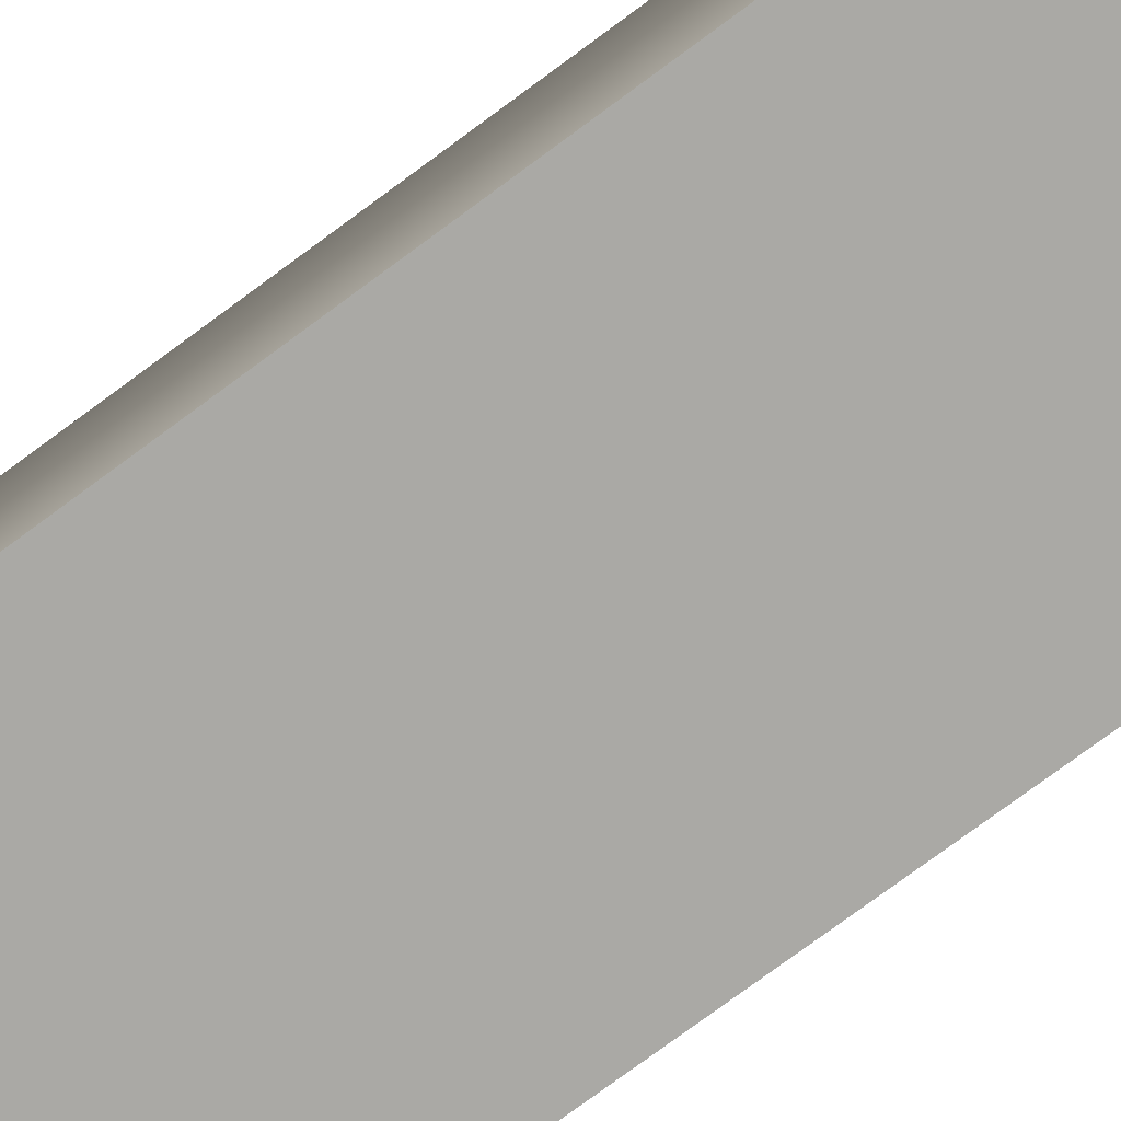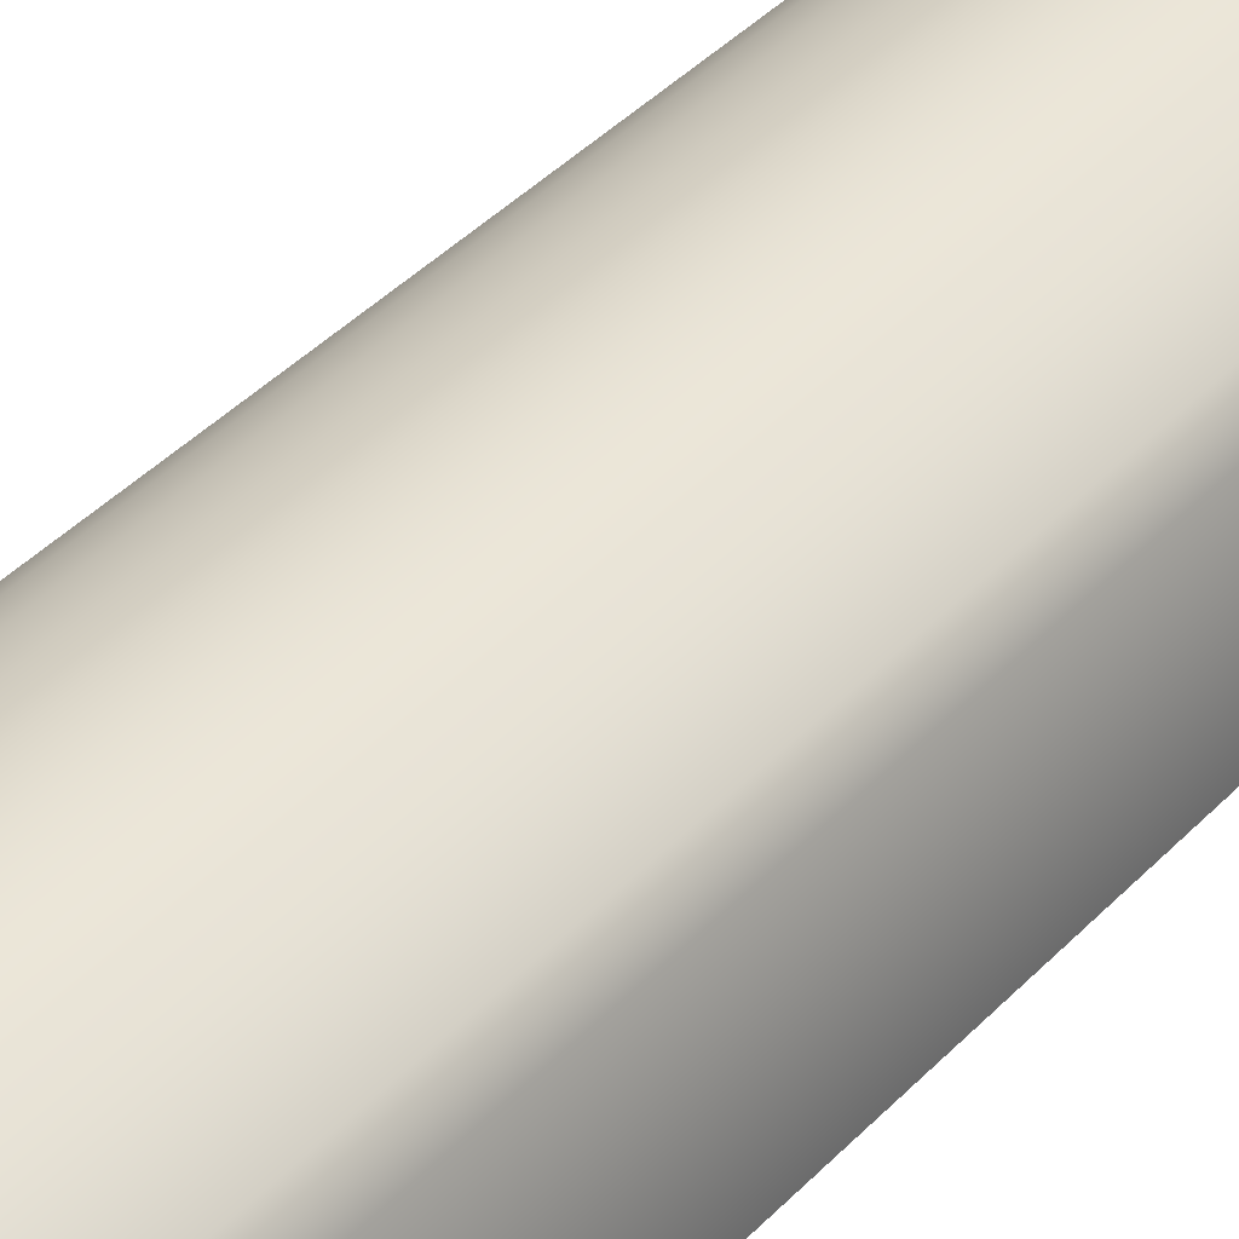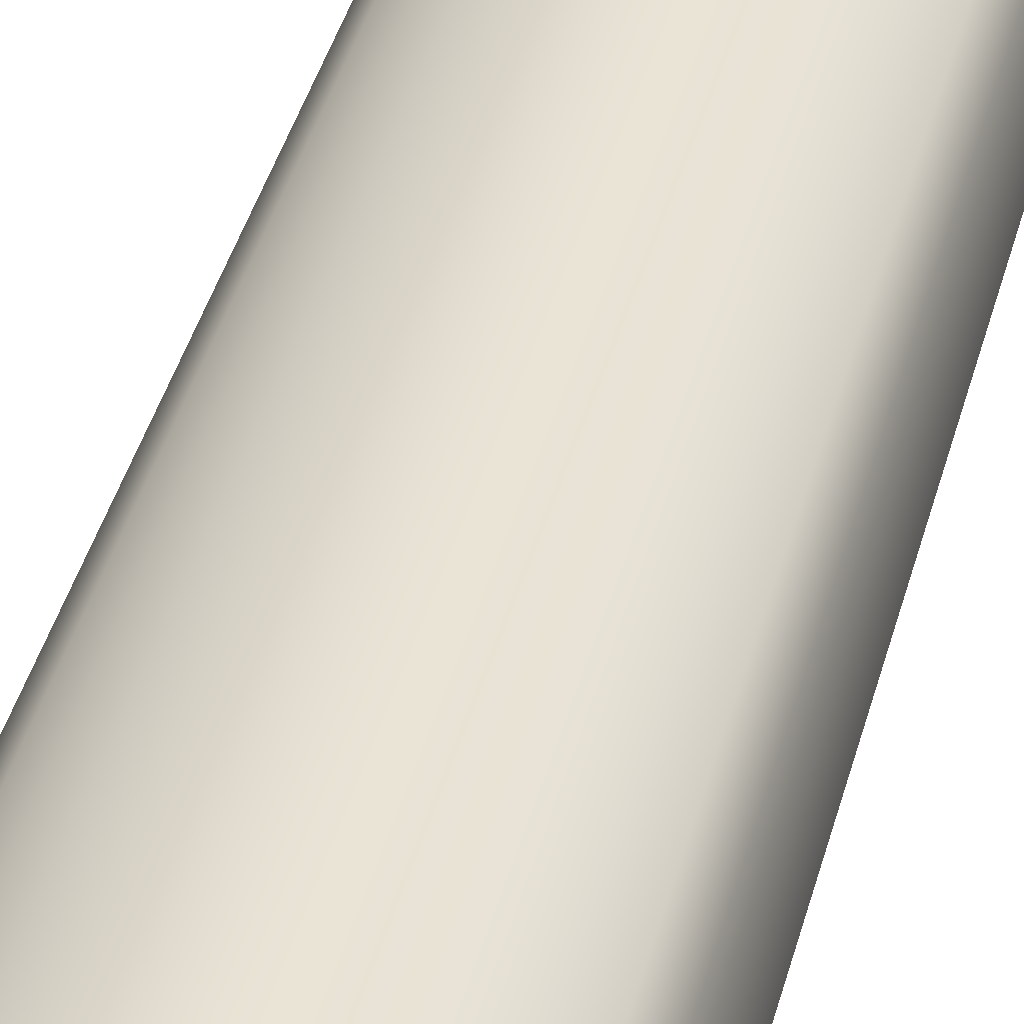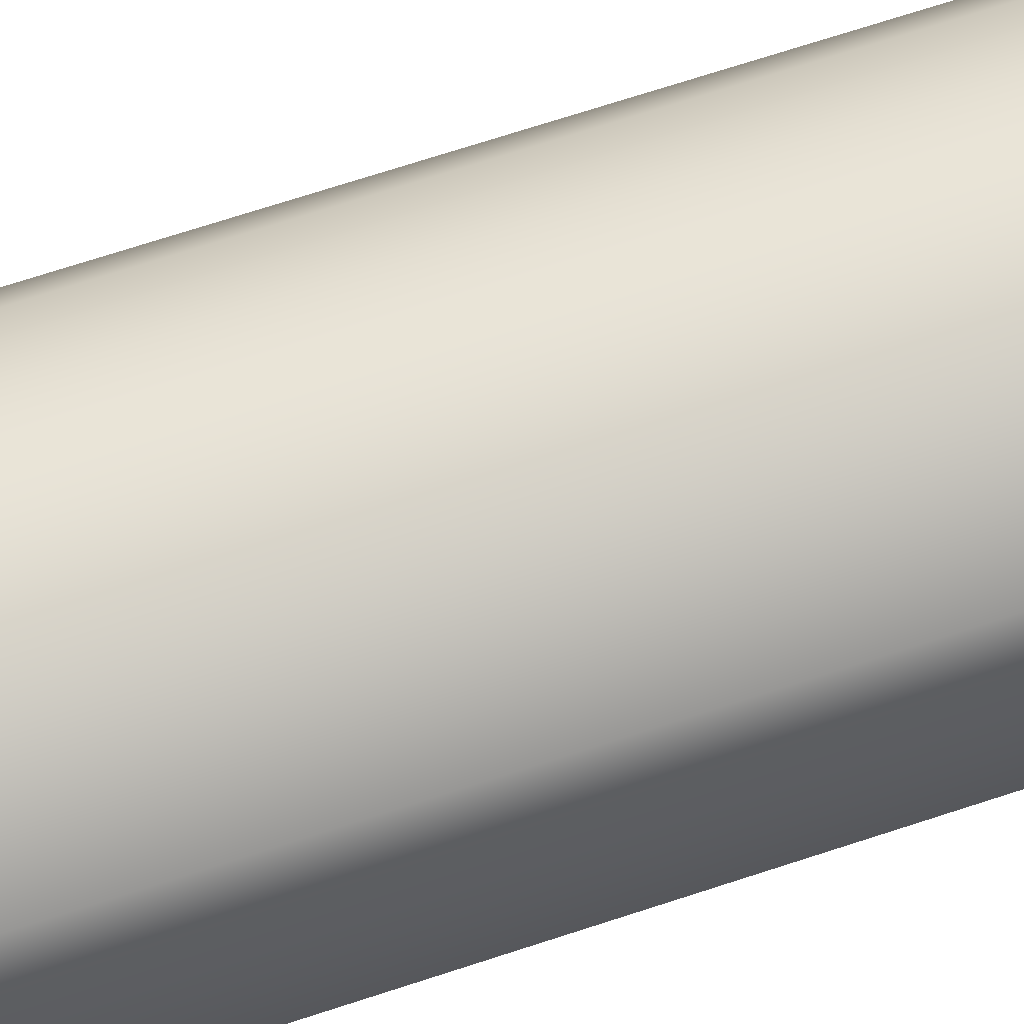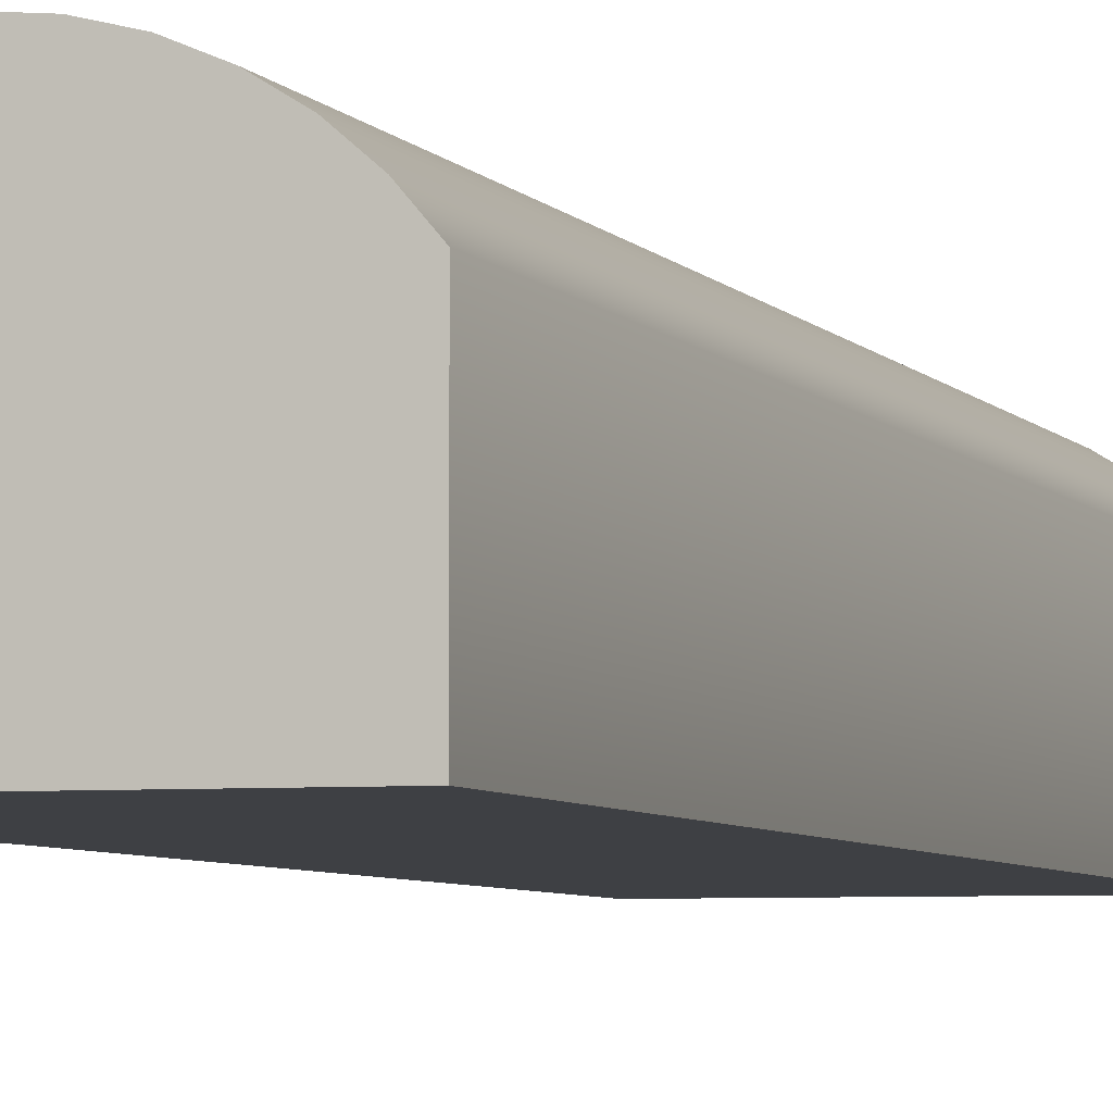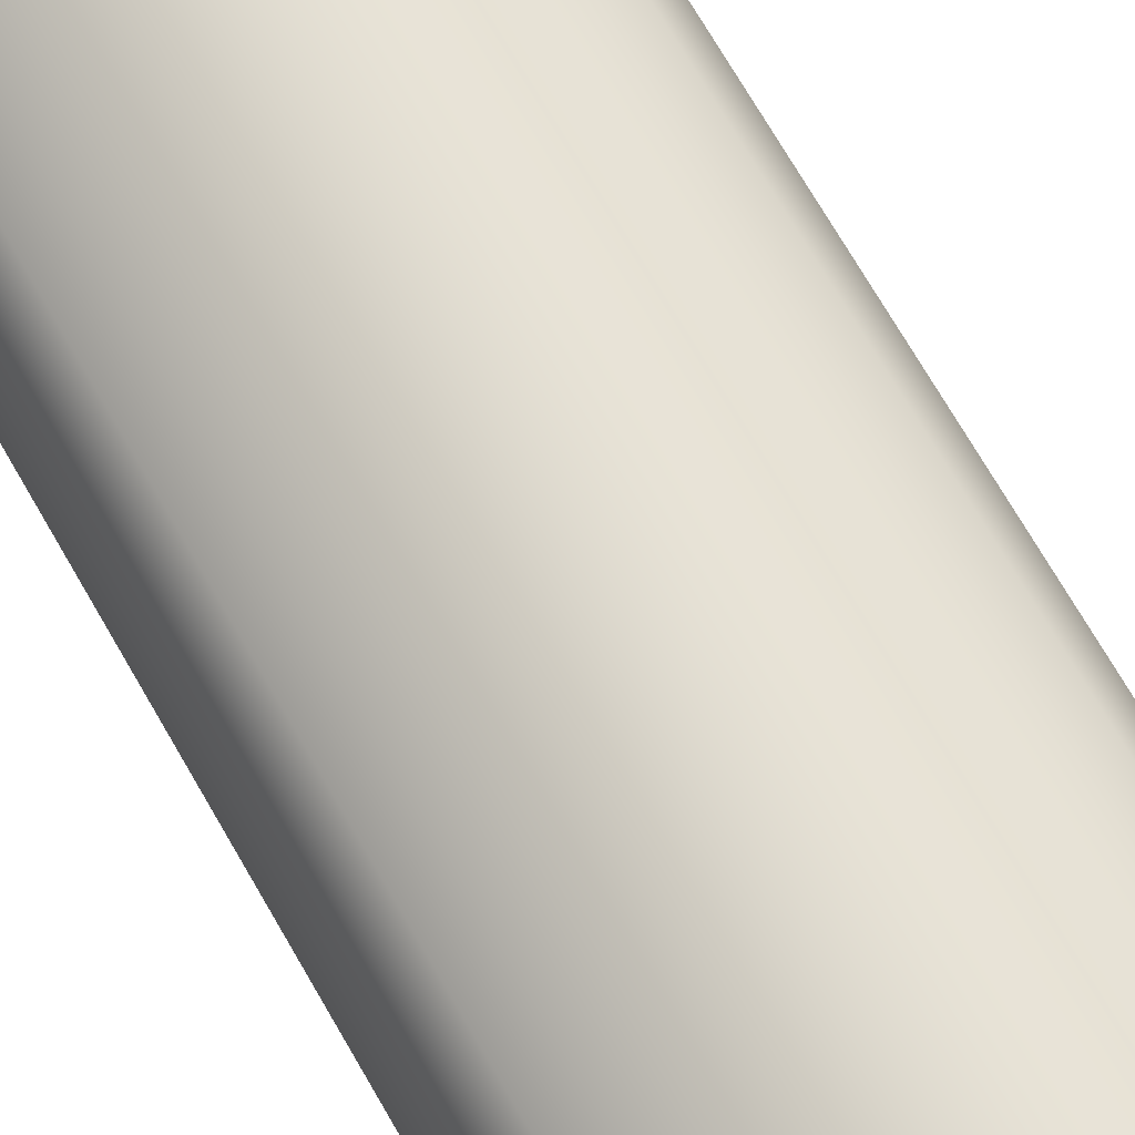
<metadata>
{"format":"obj","ext":"obj","renderer":"f3d","projection":"perspective","resolution":1024,"background":"white","views":[{"elev":-75.3,"azim":-53.4,"up":"+Y"},{"elev":38.7,"azim":-142.4,"up":"+Y"},{"elev":39.7,"azim":14.2,"up":"+Y"},{"elev":68.3,"azim":-108.4,"up":"+Y"},{"elev":-4.6,"azim":16.7,"up":"+Y"},{"elev":67.9,"azim":-29.4,"up":"+Y"}]}
</metadata>
<code>
o SketchUp_ID3
v 80.07 4.342 4.242
v 84.11 6.453 4.242
v 84.11 4.342 4.242
v 80.07 6.453 4.242
v 83.85 6.751 4.242
v 80.32 6.751 4.242
v 83.55 7.007 4.242
v 80.62 7.007 4.242
v 83.22 7.212 4.242
v 80.95 7.212 4.242
v 81.32 7.362 4.242
v 82.86 7.362 4.242
v 81.7 7.454 4.242
v 82.48 7.454 4.242
v 82.09 7.485 4.242
v 84.11 4.342 4.242
v 80.07 4.342 -12.12
v 80.07 4.342 4.242
v 84.11 4.342 -12.12
v 80.07 4.342 -12.12
v 80.07 6.453 4.242
v 80.07 4.342 4.242
v 80.07 6.453 -12.12
v 80.32 6.751 4.242
v 80.32 6.751 -12.12
v 80.62 7.007 4.242
v 80.62 7.007 -12.12
v 80.95 7.212 4.242
v 80.95 7.212 -12.12
v 81.32 7.362 4.242
v 81.32 7.362 -12.12
v 81.7 7.454 4.242
v 81.7 7.454 -12.12
v 82.09 7.485 4.242
v 82.09 7.485 -12.12
v 82.48 7.454 4.242
v 82.48 7.454 -12.12
v 82.86 7.362 4.242
v 82.86 7.362 -12.12
v 83.22 7.212 4.242
v 83.22 7.212 -12.12
v 83.55 7.007 4.242
v 83.55 7.007 -12.12
v 83.85 6.751 4.242
v 83.85 6.751 -12.12
v 84.11 6.453 4.242
v 84.11 6.453 -12.12
v 84.11 4.342 4.242
v 84.11 4.342 -12.12
f 1 2 3
f 2 1 4
f 2 4 5
f 5 4 6
f 5 6 7
f 7 6 8
f 7 8 9
f 9 8 10
f 9 10 11
f 9 11 12
f 12 11 13
f 12 13 14
f 14 13 15
f 16 17 18
f 17 16 19
f 20 21 22
f 21 20 23
f 23 24 21
f 24 23 25
f 25 26 24
f 26 25 27
f 27 28 26
f 28 27 29
f 29 30 28
f 30 29 31
f 31 32 30
f 32 31 33
f 33 34 32
f 34 33 35
f 35 36 34
f 36 35 37
f 37 38 36
f 38 37 39
f 39 40 38
f 40 39 41
f 41 42 40
f 42 41 43
f 43 44 42
f 44 43 45
f 45 46 44
f 46 45 47
f 47 48 46
f 48 47 49

</code>
